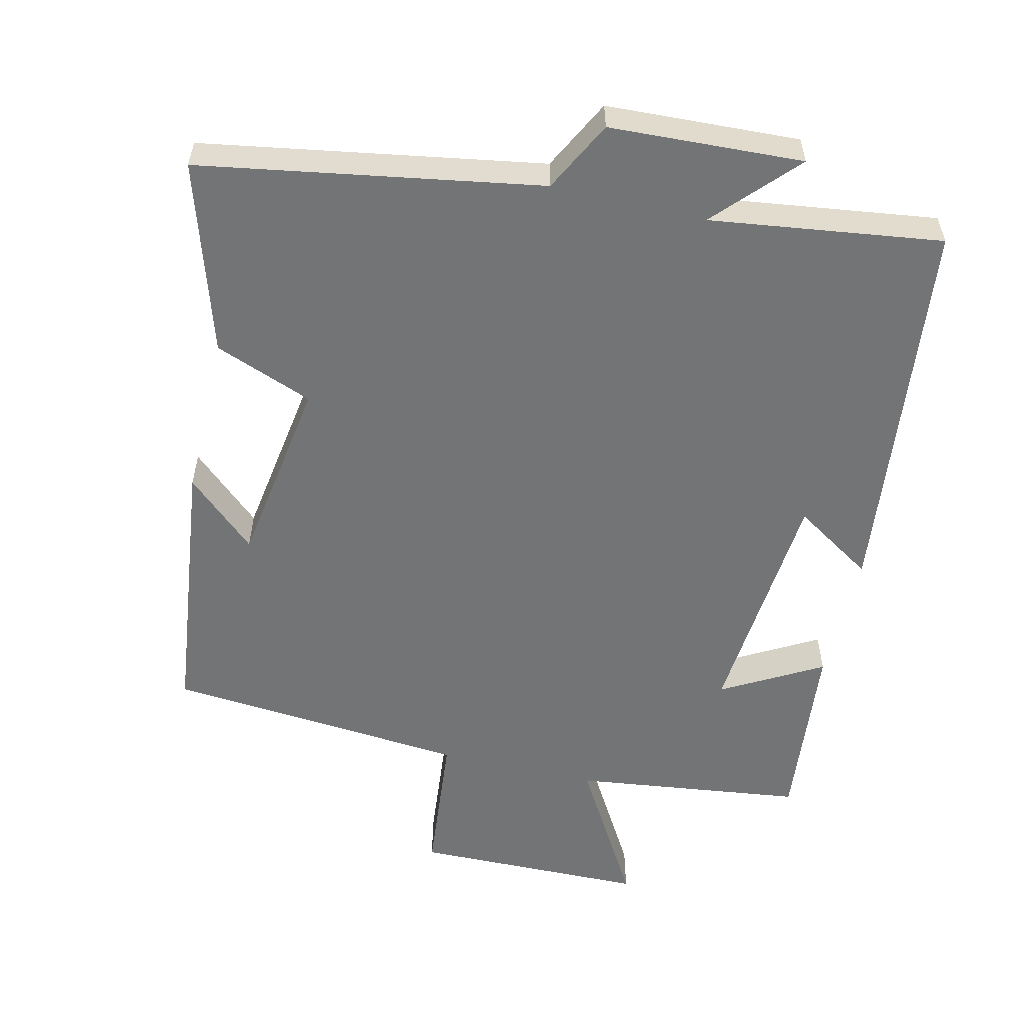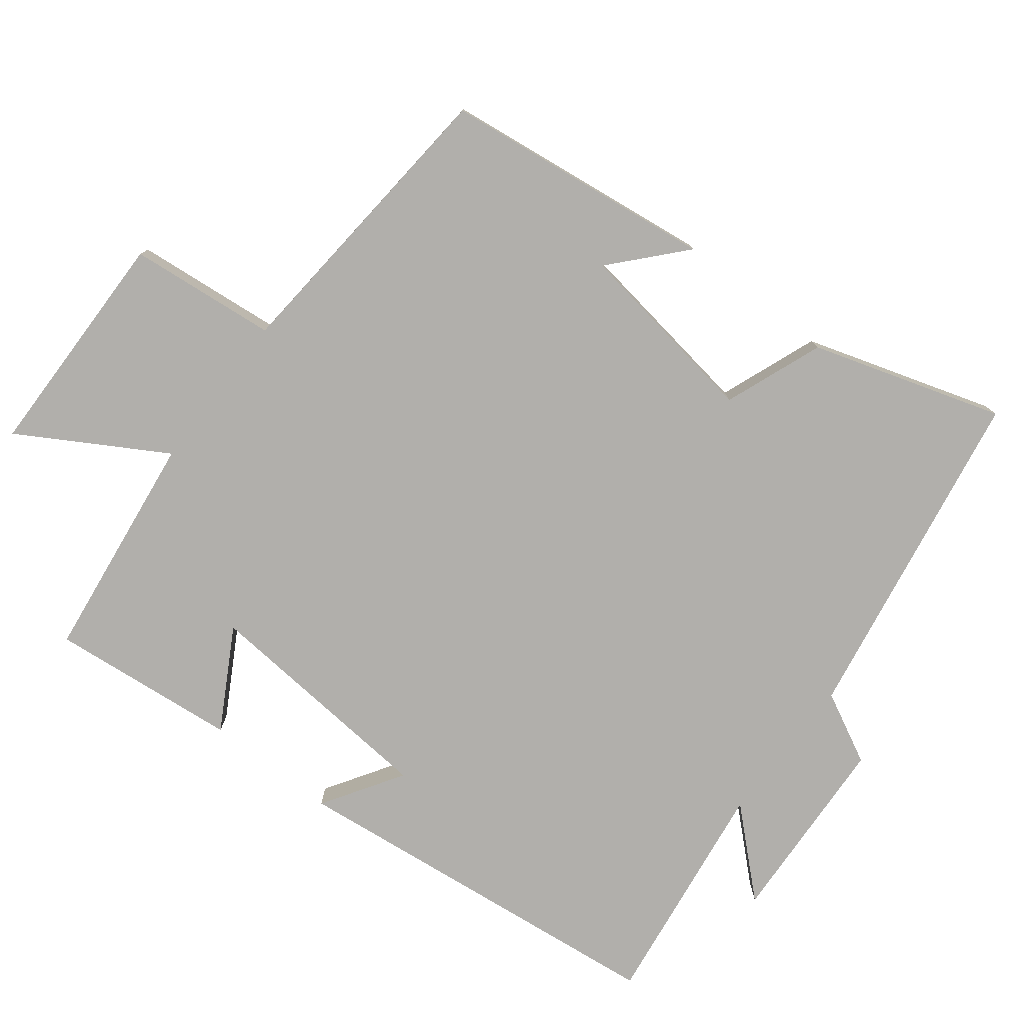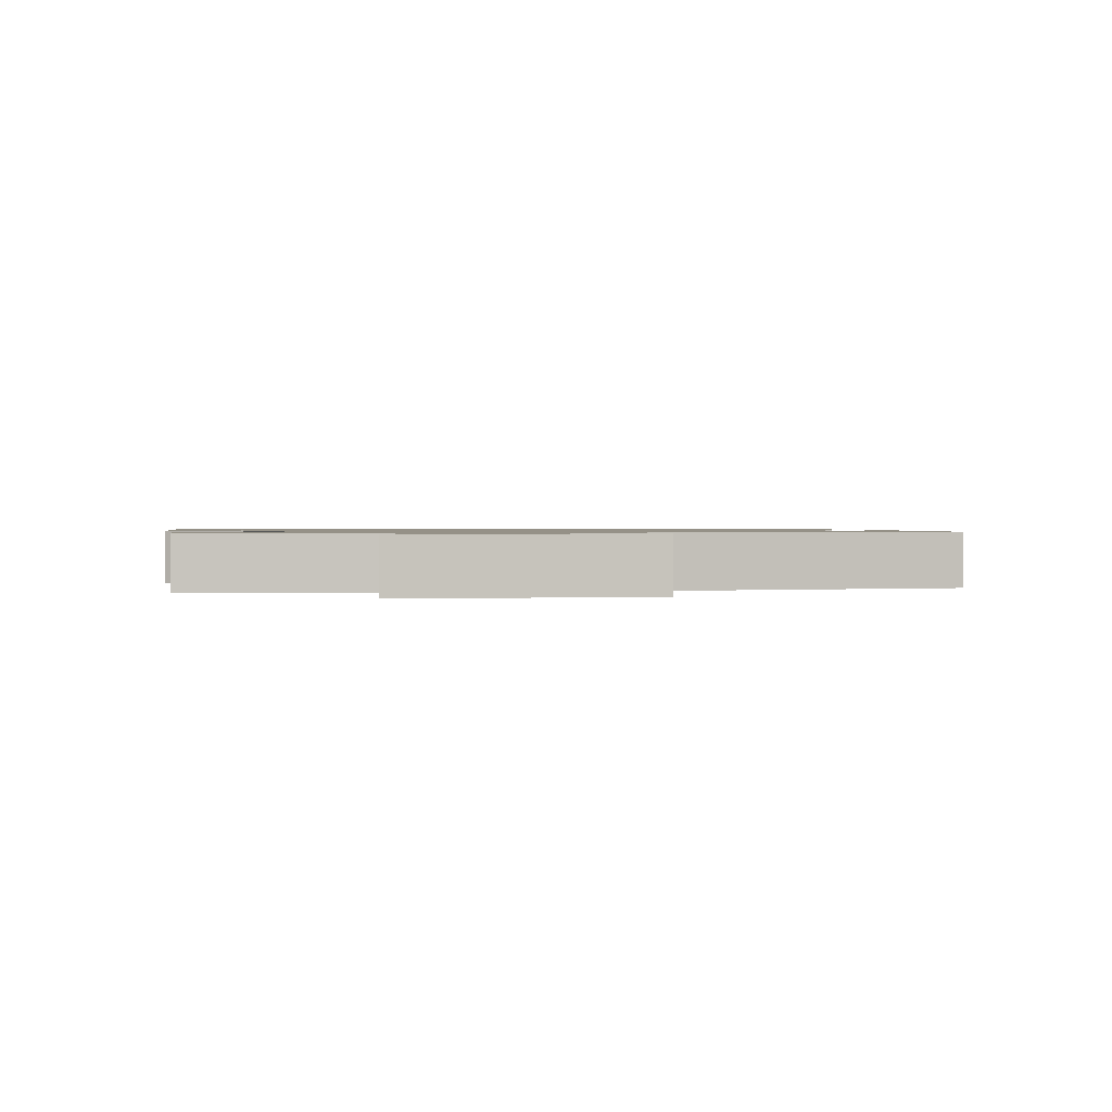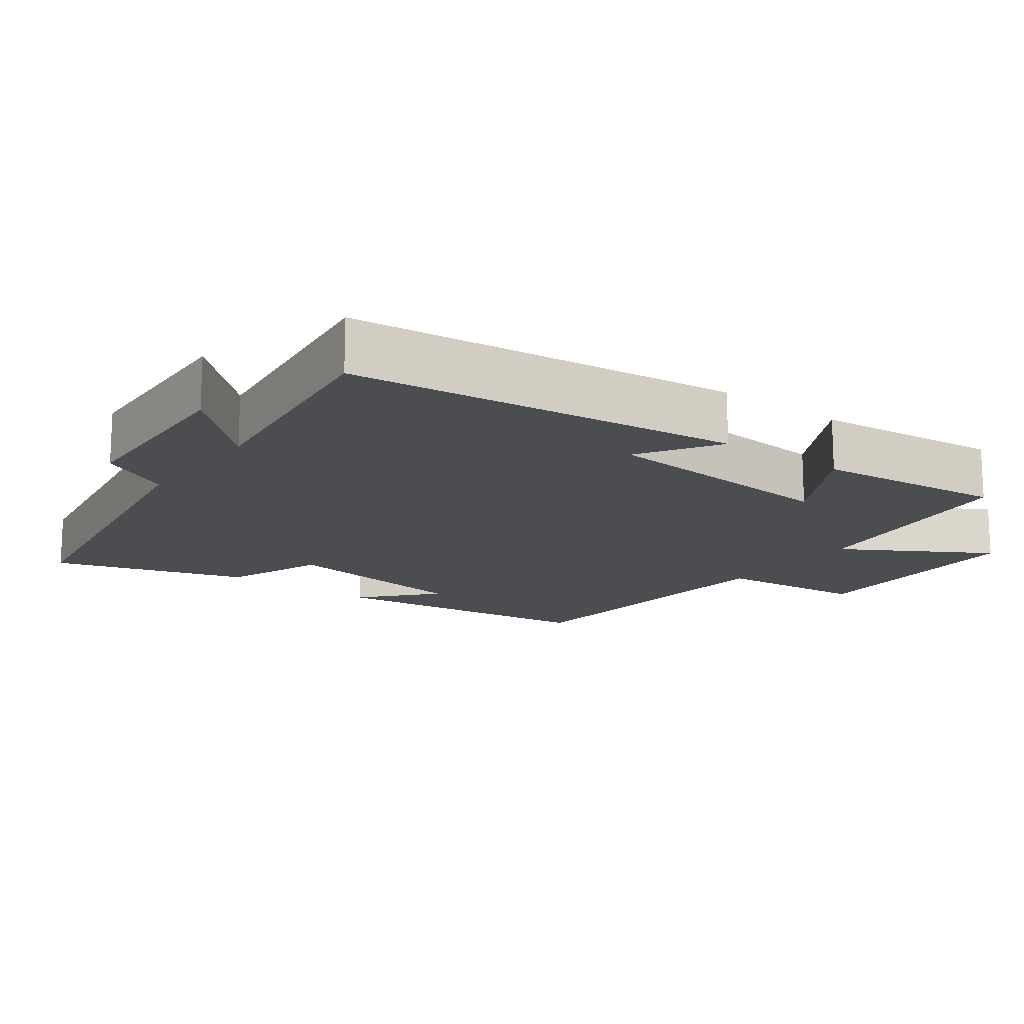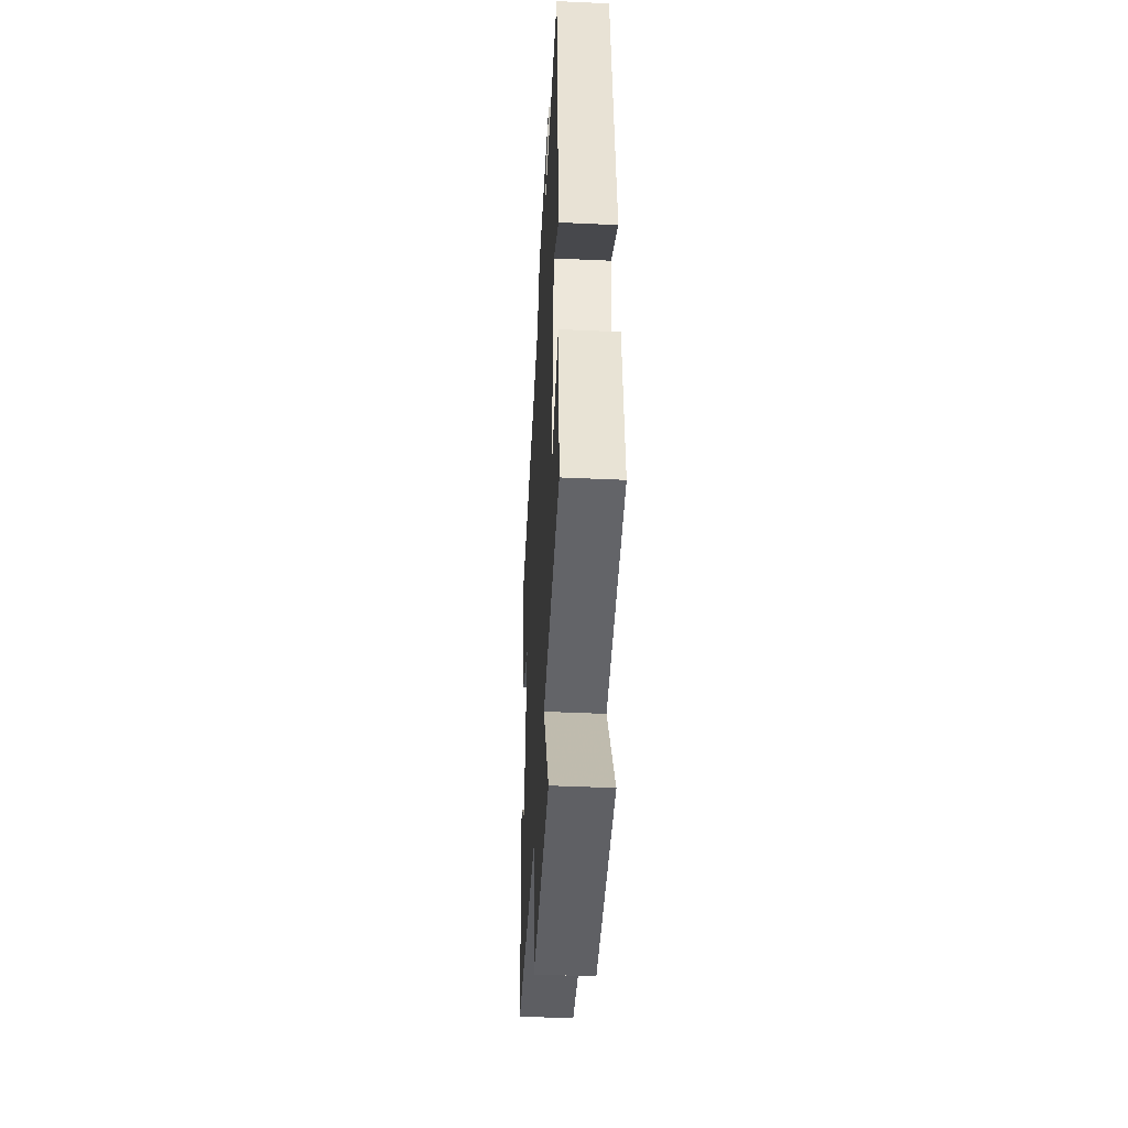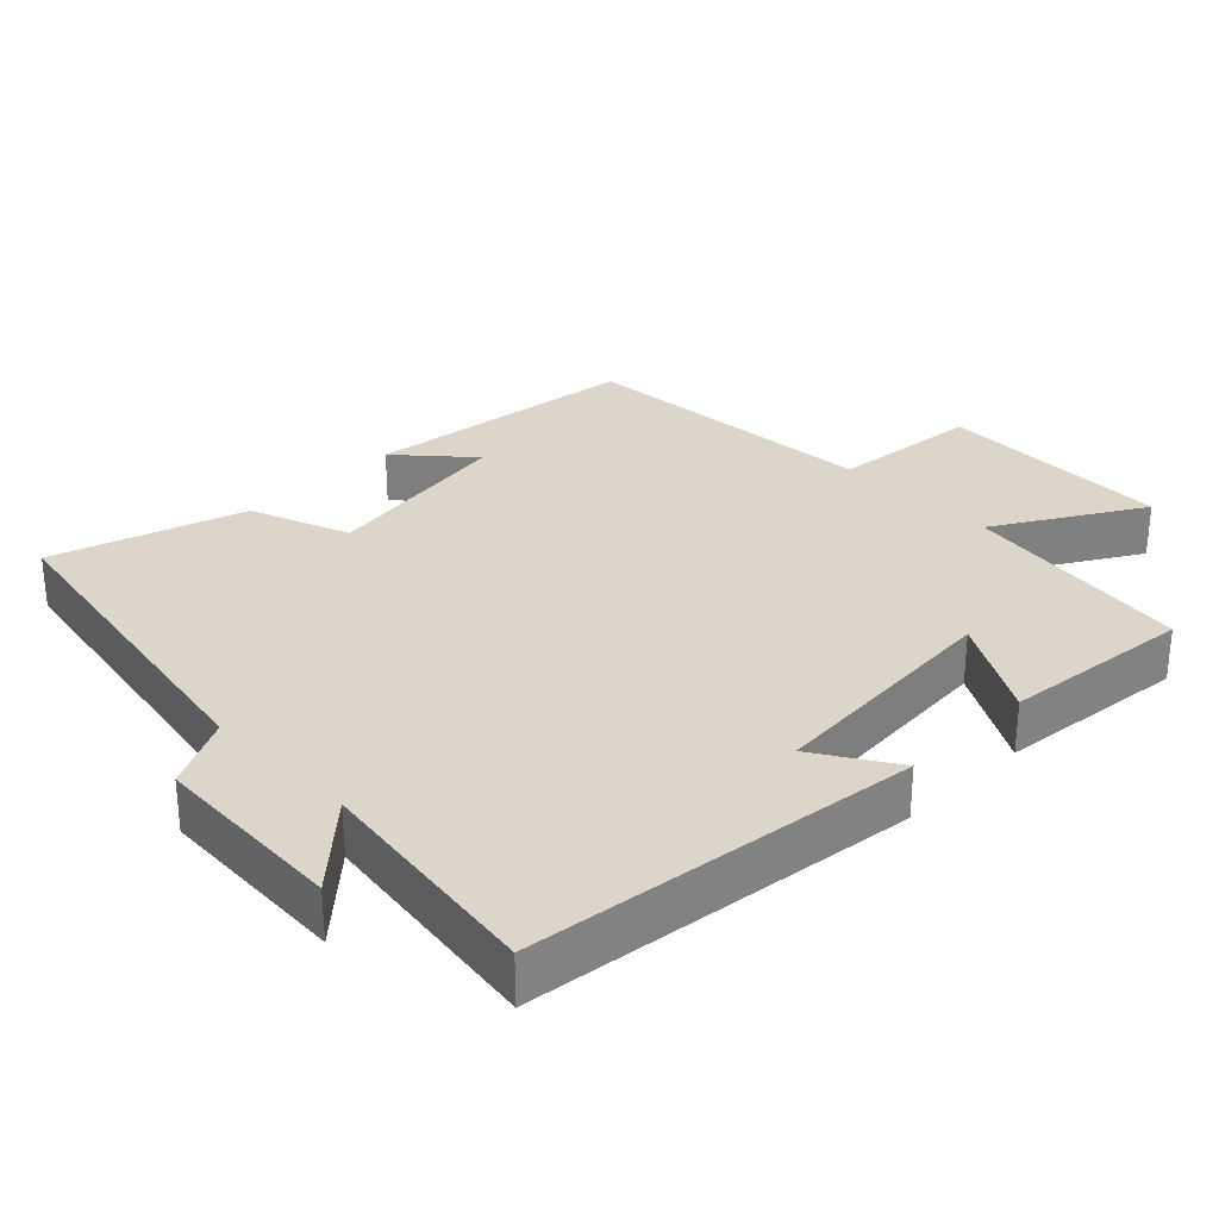
<metadata>
{"format":"obj","ext":"obj","renderer":"f3d","projection":"perspective","resolution":1024,"background":"white","views":[{"elev":-56.2,"azim":-13.4,"up":"+Y"},{"elev":-78.3,"azim":-127.8,"up":"+Y"},{"elev":0.9,"azim":166.7,"up":"+Y"},{"elev":-15.7,"azim":53.4,"up":"+Y"},{"elev":-43.9,"azim":86.9,"up":"+Z"},{"elev":30.1,"azim":45.5,"up":"+Y"}]}
</metadata>
<code>
v 0.527 0.07 -0.458
v 0.203 0.07 -0.5
v 0.322 0.07 -0.702
v -0.006 0.07 -0.708
v -0.027 0.07 -0.5
v -0.452 0.07 -0.465
v -0.5 0.07 -0.082
v -0.401 0.07 -0.171
v -0.361 0.07 0.097
v -0.5 0.07 0.15
v -0.584 0.07 0.418
v -0.106 0.07 0.5
v -0.055 0.07 0.6
v 0.217 0.07 0.614
v 0.112 0.07 0.5
v 0.438 0.07 0.545
v 0.5 0.07 -0.003
v 0.388 0.07 0.068
v 0.36 0.07 -0.272
v 0.5 0.07 -0.193
v 0.527 0 -0.458
v 0.203 0 -0.5
v 0.322 0 -0.702
v -0.006 0 -0.708
v -0.027 0 -0.5
v -0.452 0 -0.465
v -0.5 0 -0.082
v -0.401 0 -0.171
v -0.361 0 0.097
v -0.5 0 0.15
v -0.584 0 0.418
v -0.106 0 0.5
v -0.055 0 0.6
v 0.217 0 0.614
v 0.112 0 0.5
v 0.438 0 0.545
v 0.5 0 -0.003
v 0.388 0 0.068
v 0.36 0 -0.272
v 0.5 0 -0.193
f 19 20 1 2
f 18 19 2
f 15 16 17 18
f 15 18 2
f 12 13 14 15
f 11 12 15
f 10 11 15
f 9 10 15
f 8 9 15 2
f 6 7 8
f 5 6 8 2
f 2 3 4 5
f 22 21 40 39
f 22 39 38
f 38 37 36 35
f 22 38 35
f 35 34 33 32
f 35 32 31
f 35 31 30
f 35 30 29
f 22 35 29 28
f 28 27 26
f 22 28 26 25
f 25 24 23 22
f 1 21 22 2
f 2 22 23 3
f 3 23 24 4
f 4 24 25 5
f 5 25 26 6
f 6 26 27 7
f 7 27 28 8
f 8 28 29 9
f 9 29 30 10
f 10 30 31 11
f 11 31 32 12
f 12 32 33 13
f 13 33 34 14
f 14 34 35 15
f 15 35 36 16
f 16 36 37 17
f 17 37 38 18
f 18 38 39 19
f 19 39 40 20
f 20 40 21 1

</code>
